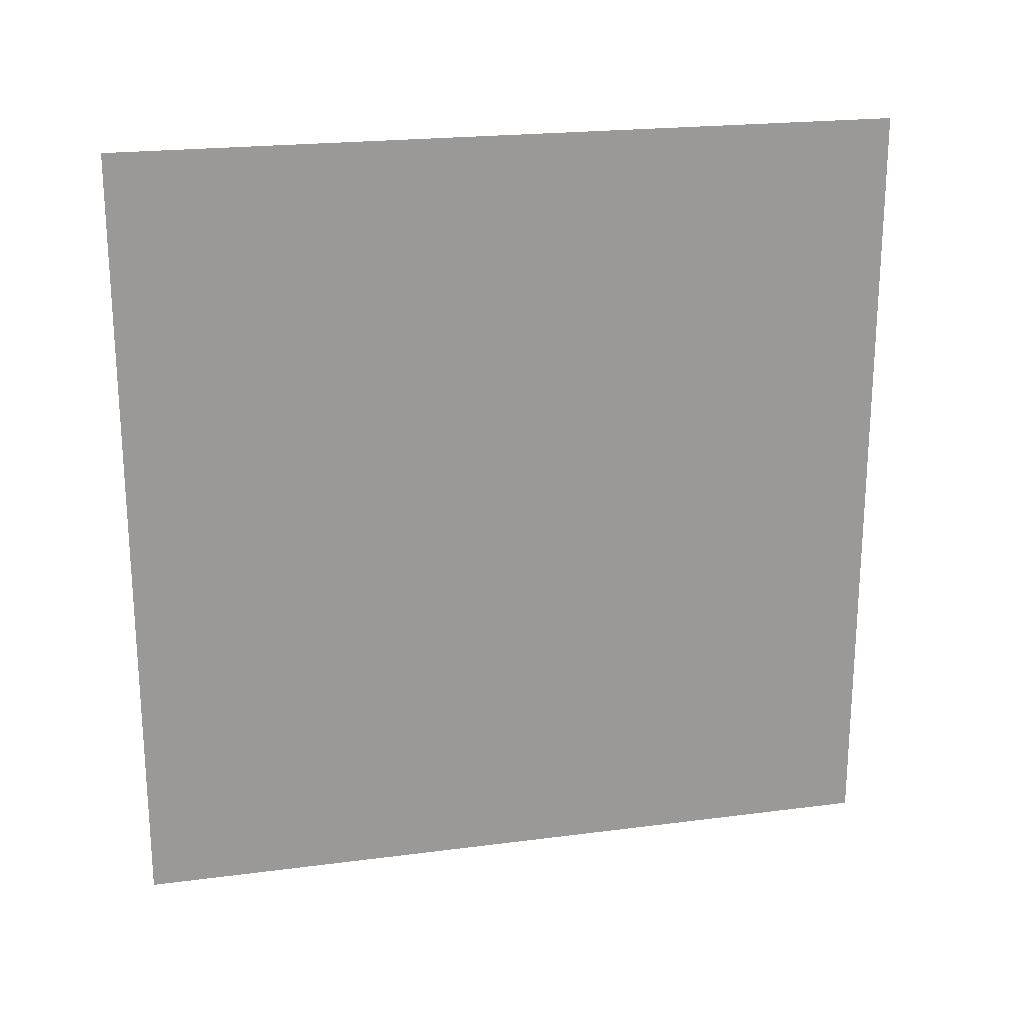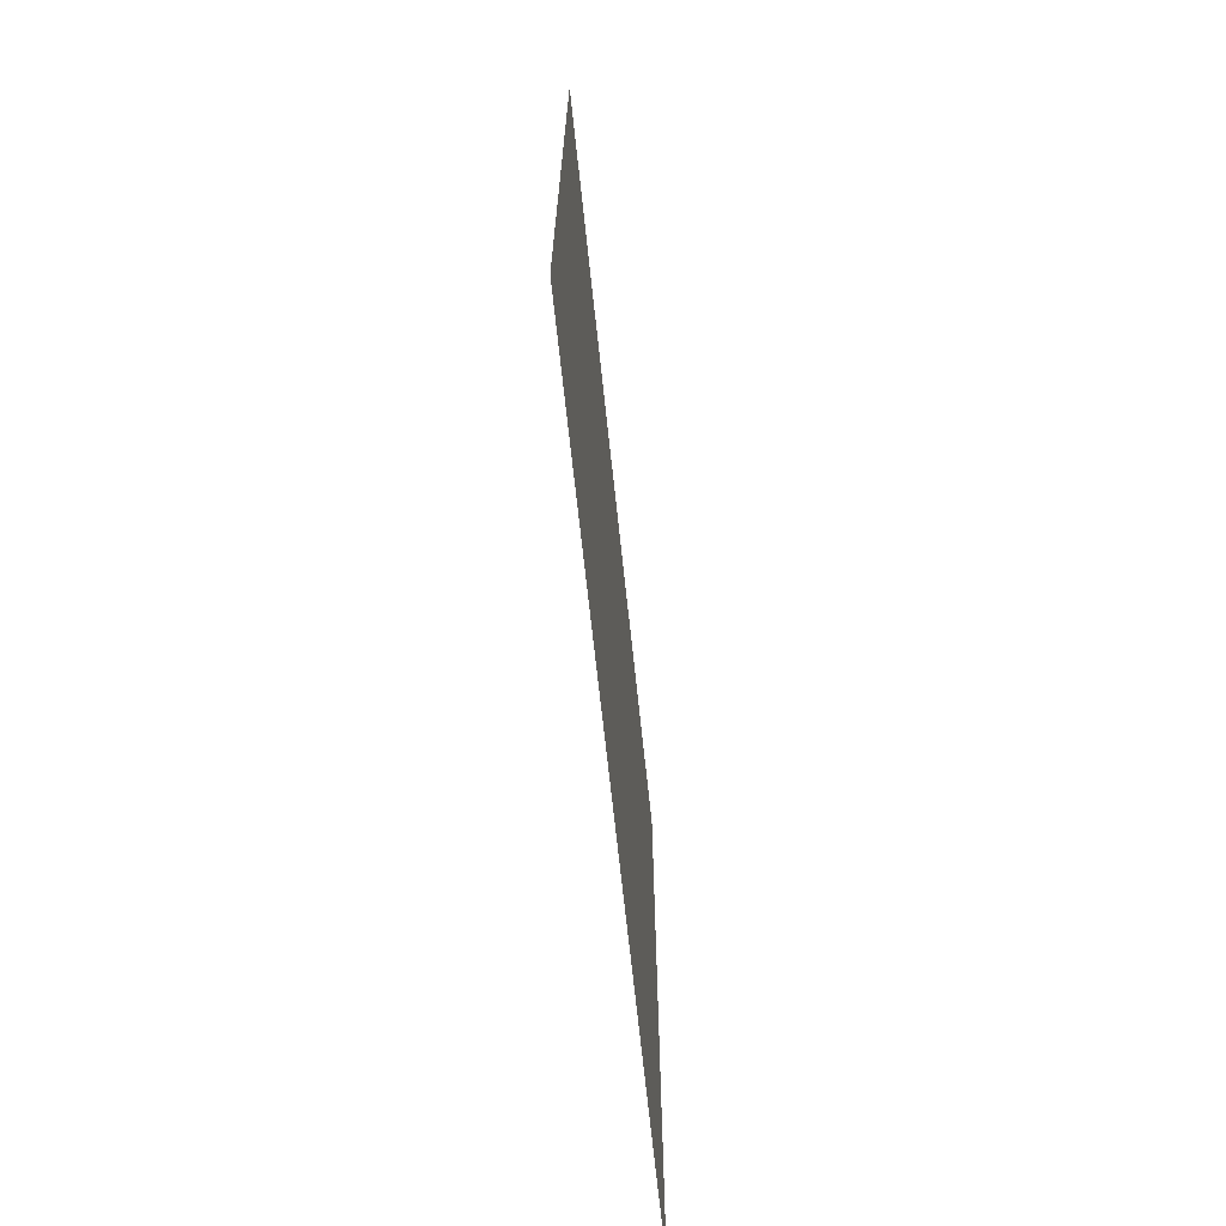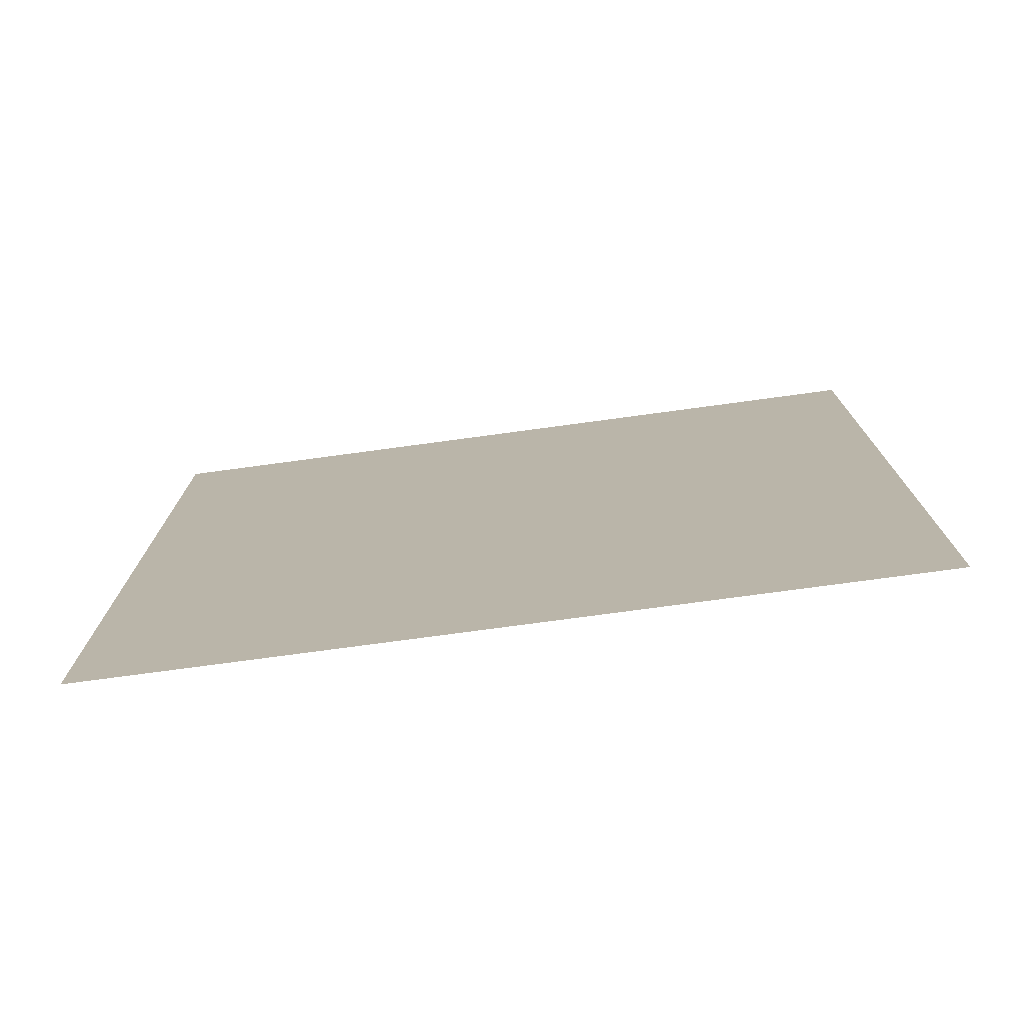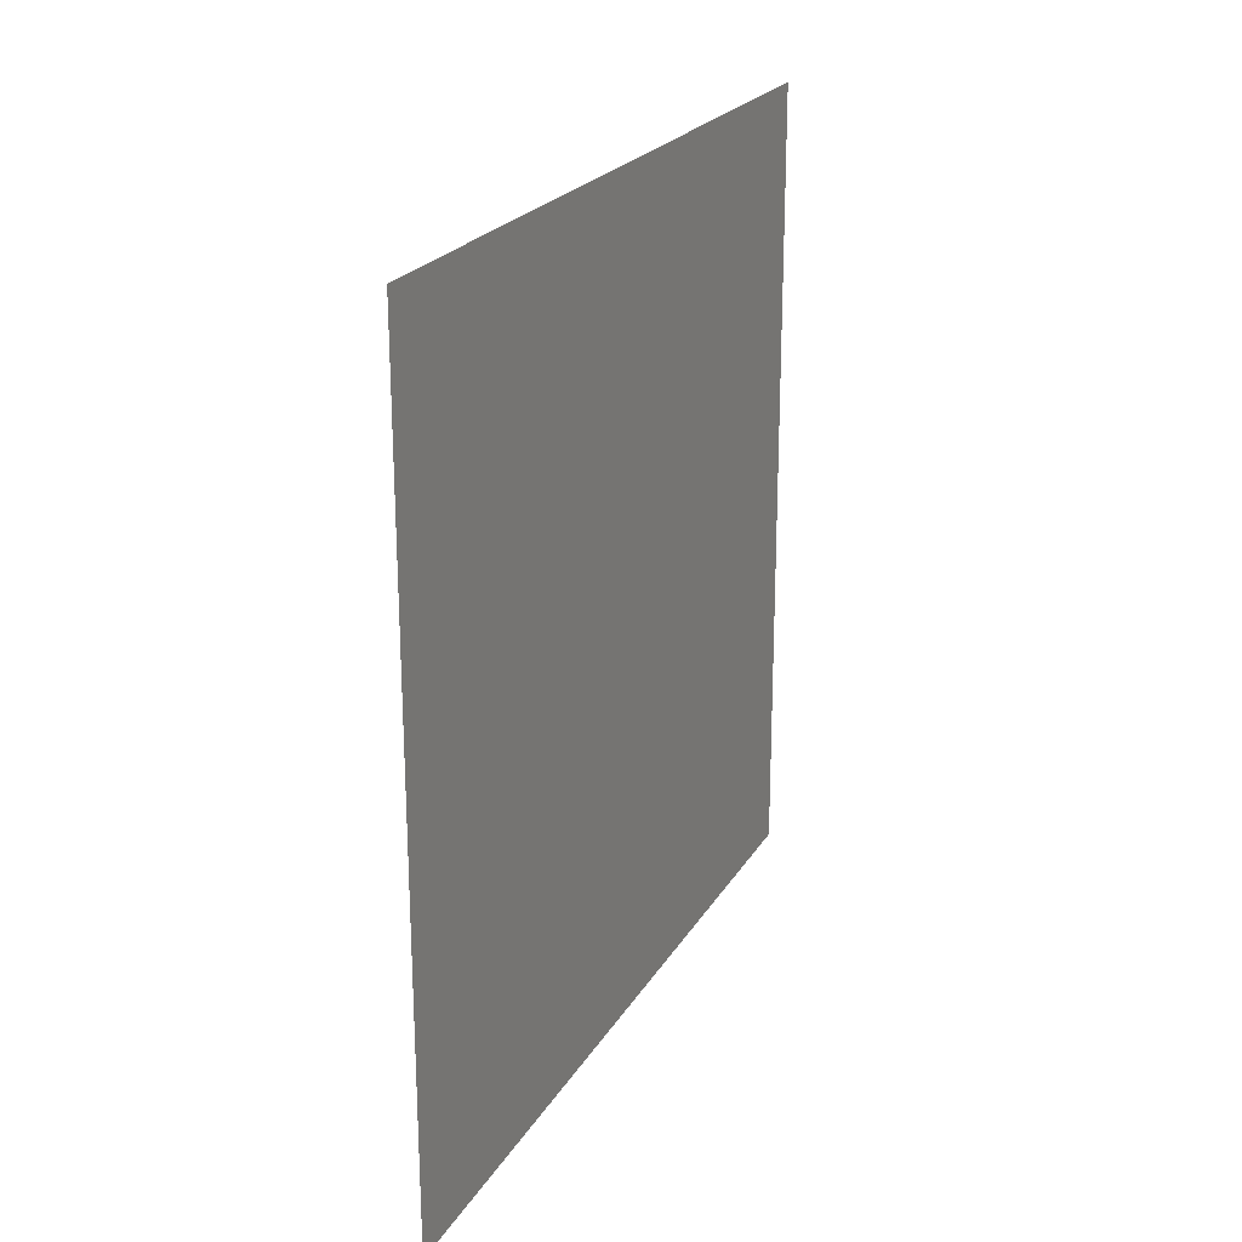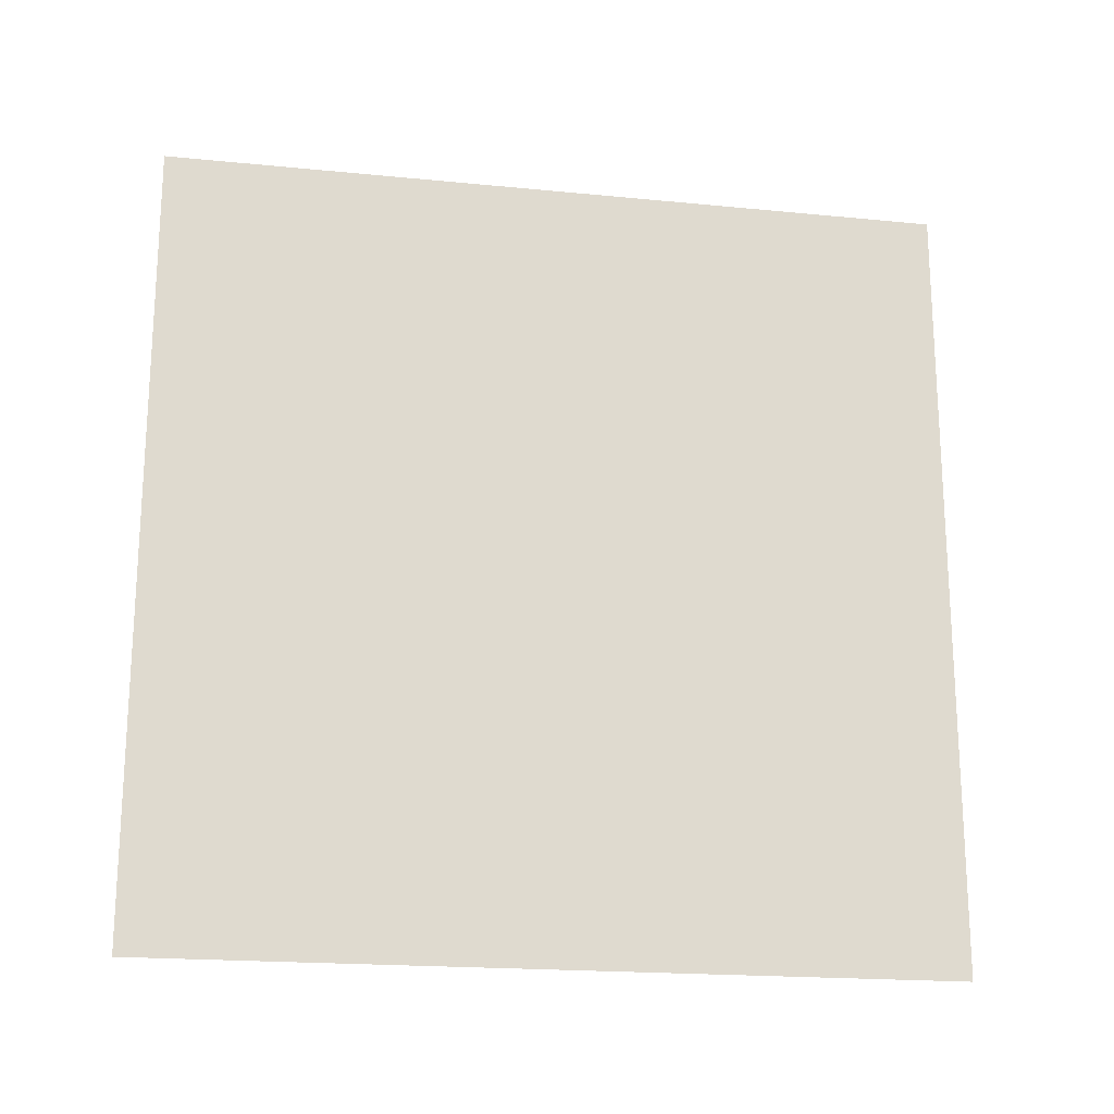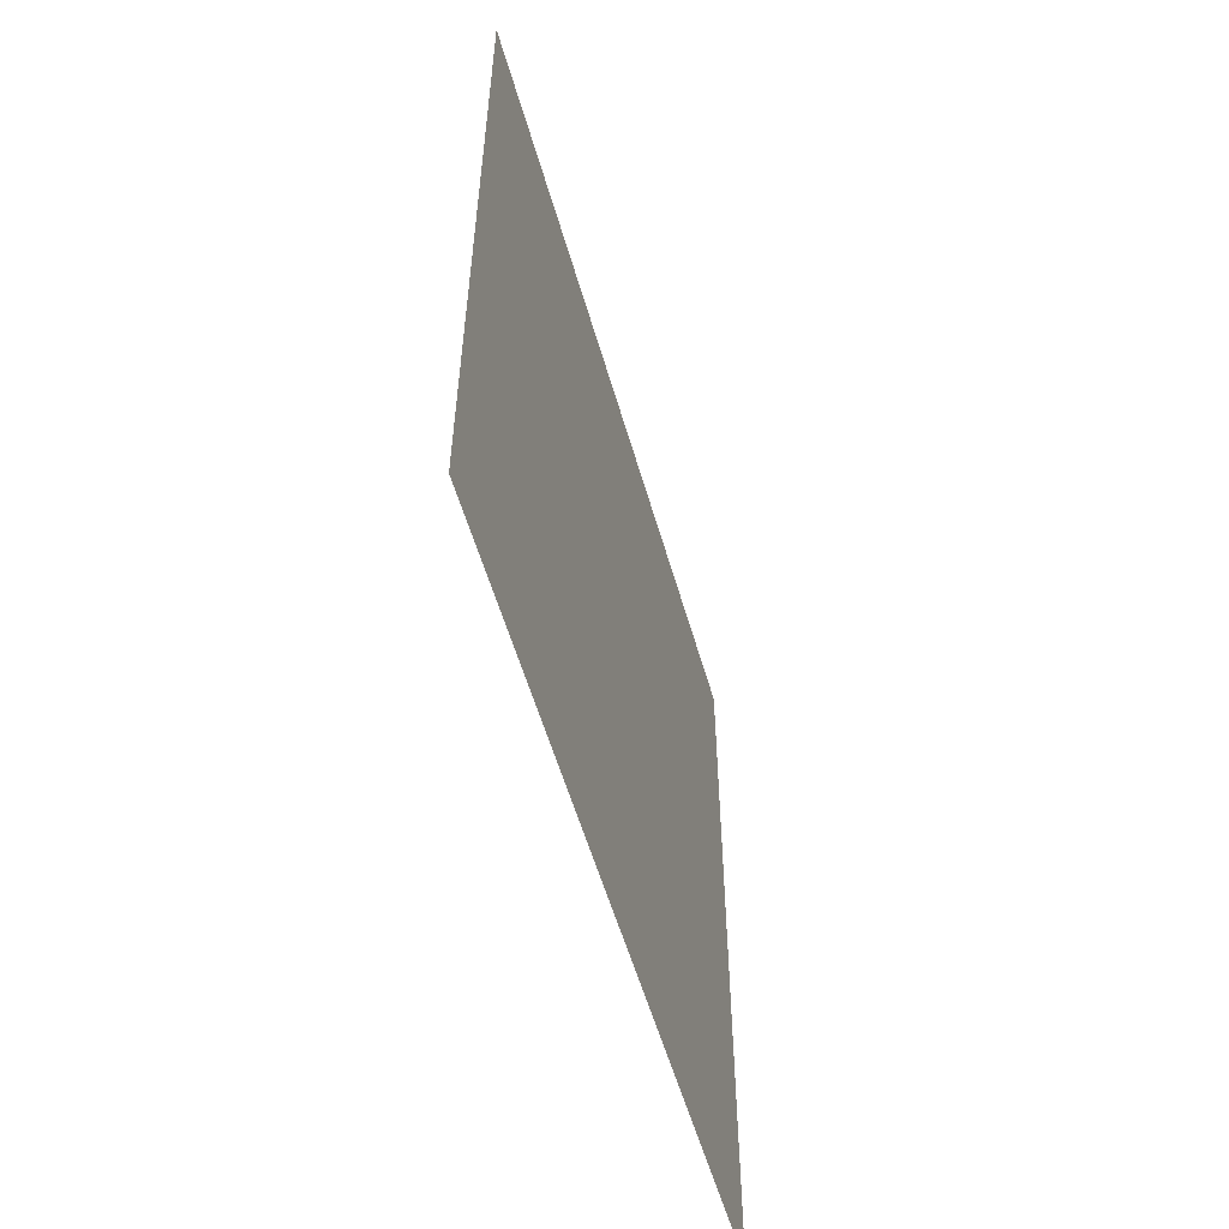
<metadata>
{"format":"obj","ext":"obj","renderer":"f3d","projection":"perspective","resolution":1024,"background":"white","views":[{"elev":21.2,"azim":76.9,"up":"+Z"},{"elev":-69.1,"azim":6.1,"up":"+Z"},{"elev":-75.6,"azim":97.7,"up":"+Z"},{"elev":22.6,"azim":-156.7,"up":"+Z"},{"elev":-19.3,"azim":79.5,"up":"+Z"},{"elev":-55.8,"azim":-164.1,"up":"+Z"}]}
</metadata>
<code>
o Quad
v -0 -1 1
v 0 -1 -1
v -0 1 1
v 0 1 -1
f 1 3 2
f 2 3 4

</code>
